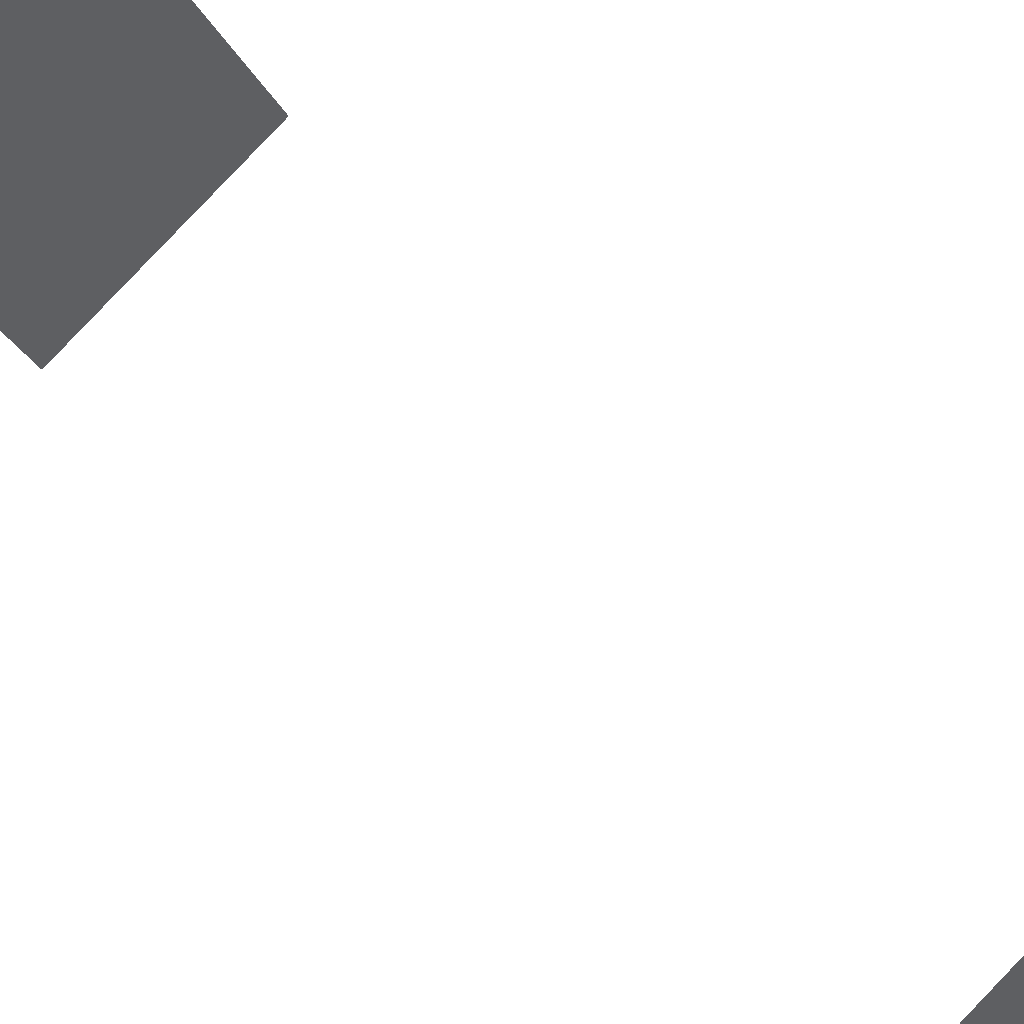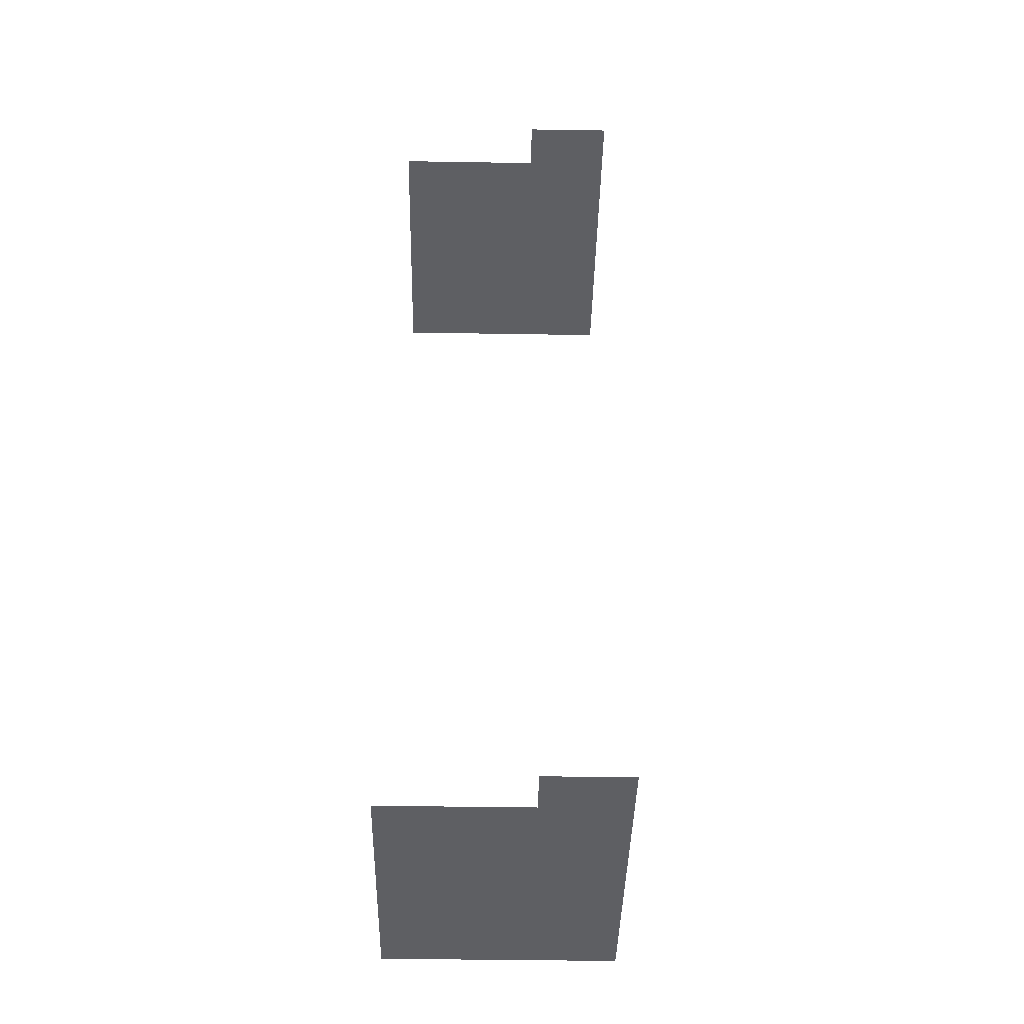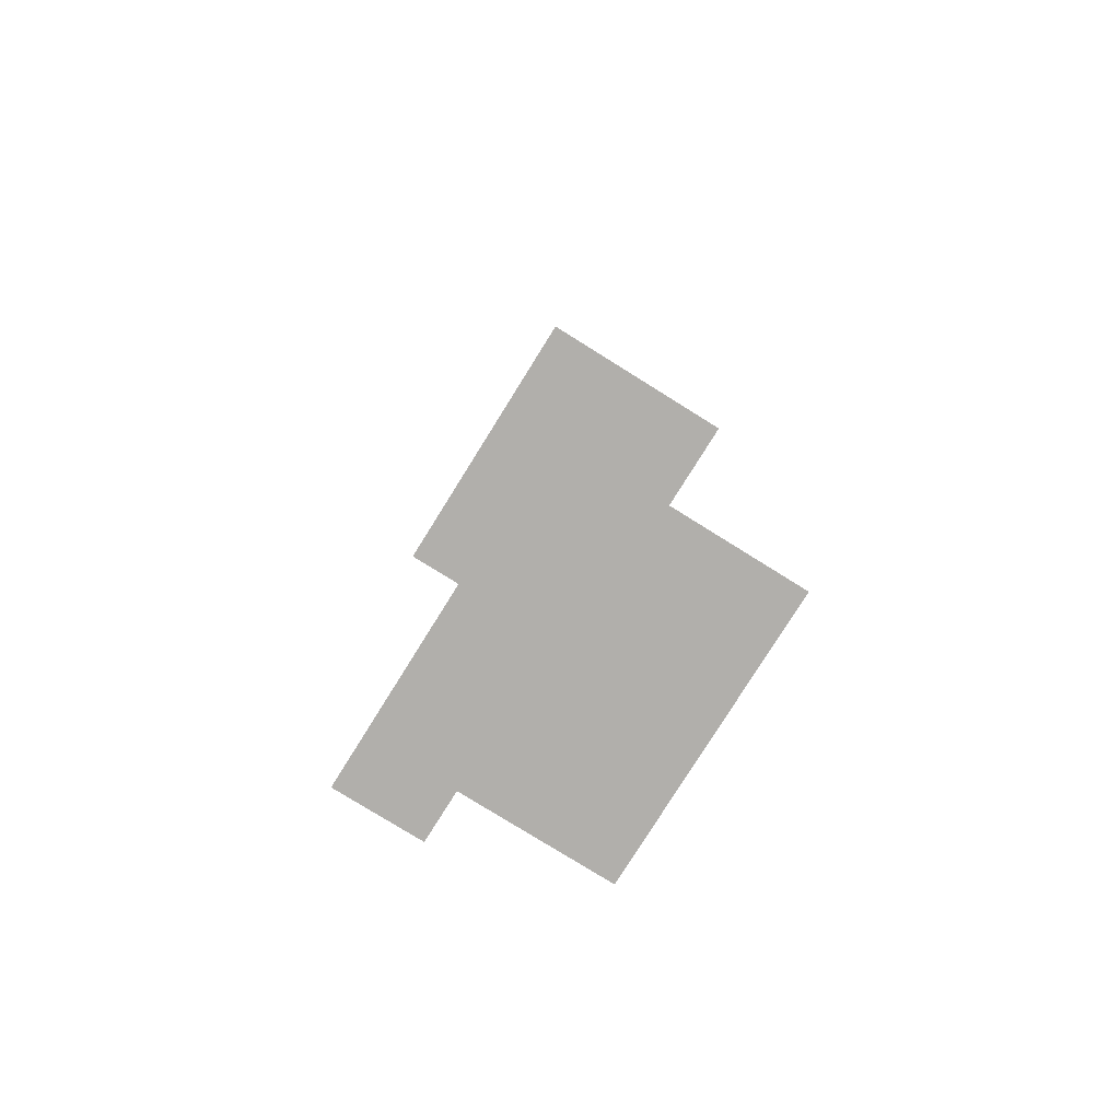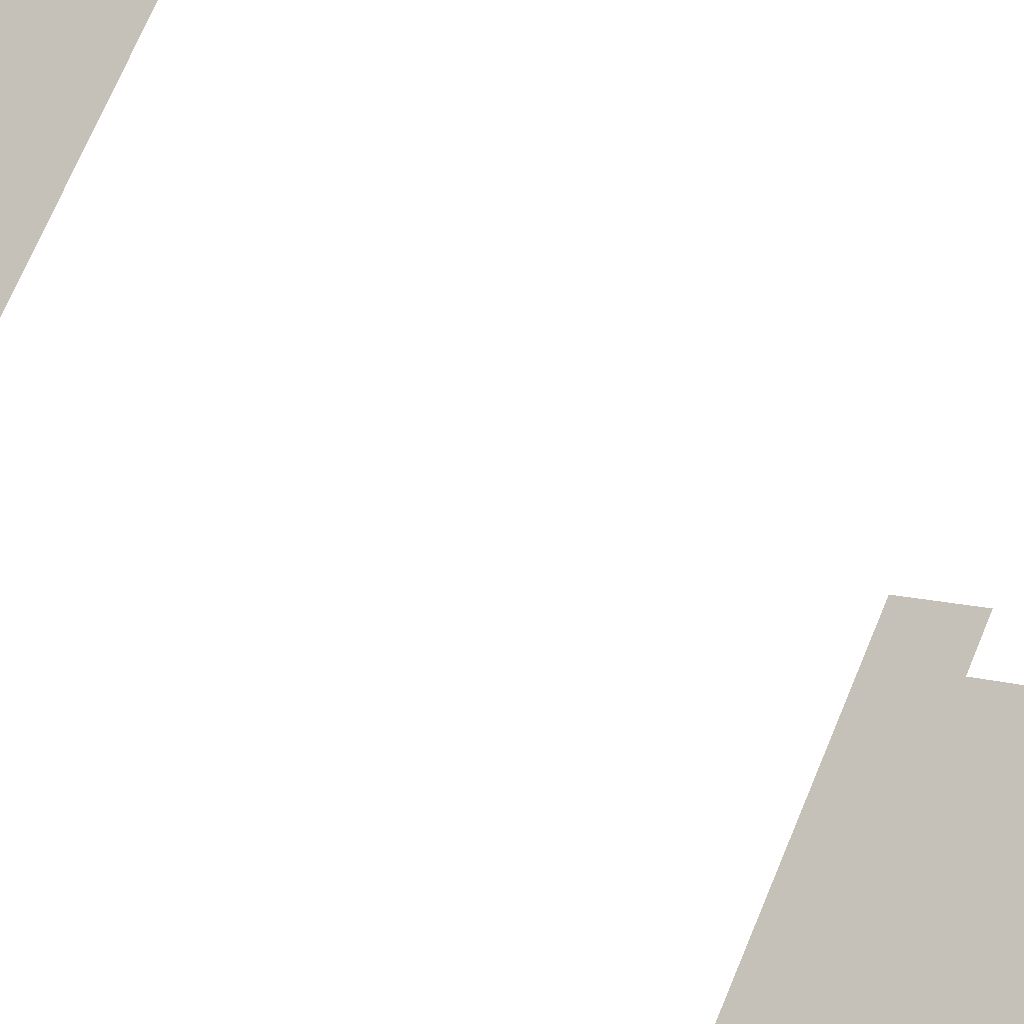
<metadata>
{"format":"obj","ext":"obj","renderer":"f3d","projection":"perspective","resolution":1024,"background":"white","views":[{"elev":44.9,"azim":141.8,"up":"+Y"},{"elev":-41.3,"azim":150.6,"up":"+Z"},{"elev":-78.3,"azim":-60.2,"up":"+Z"},{"elev":-35.5,"azim":35.3,"up":"+Y"}]}
</metadata>
<code>
o geometryt000010000010000110010110000110000100110010110010st56
v 89.94 -112 292.3
v 99.62 -117.2 292.3
v 89.65 -135.7 292.3
v 74.3 -127.5 292.3
v 86.05 -105.7 292.3
v 91.7 -108.7 292.3
v 89.94 -112 360.1
v 91.7 -108.7 360.1
v 86.05 -105.7 360.1
v 74.3 -127.5 360.1
v 89.65 -135.7 360.1
v 99.62 -117.2 360.1
f 1 2 3
f 1 3 4
f 5 1 4
f 5 6 1
f 7 8 9
f 10 7 9
f 11 7 10
f 12 7 11

</code>
